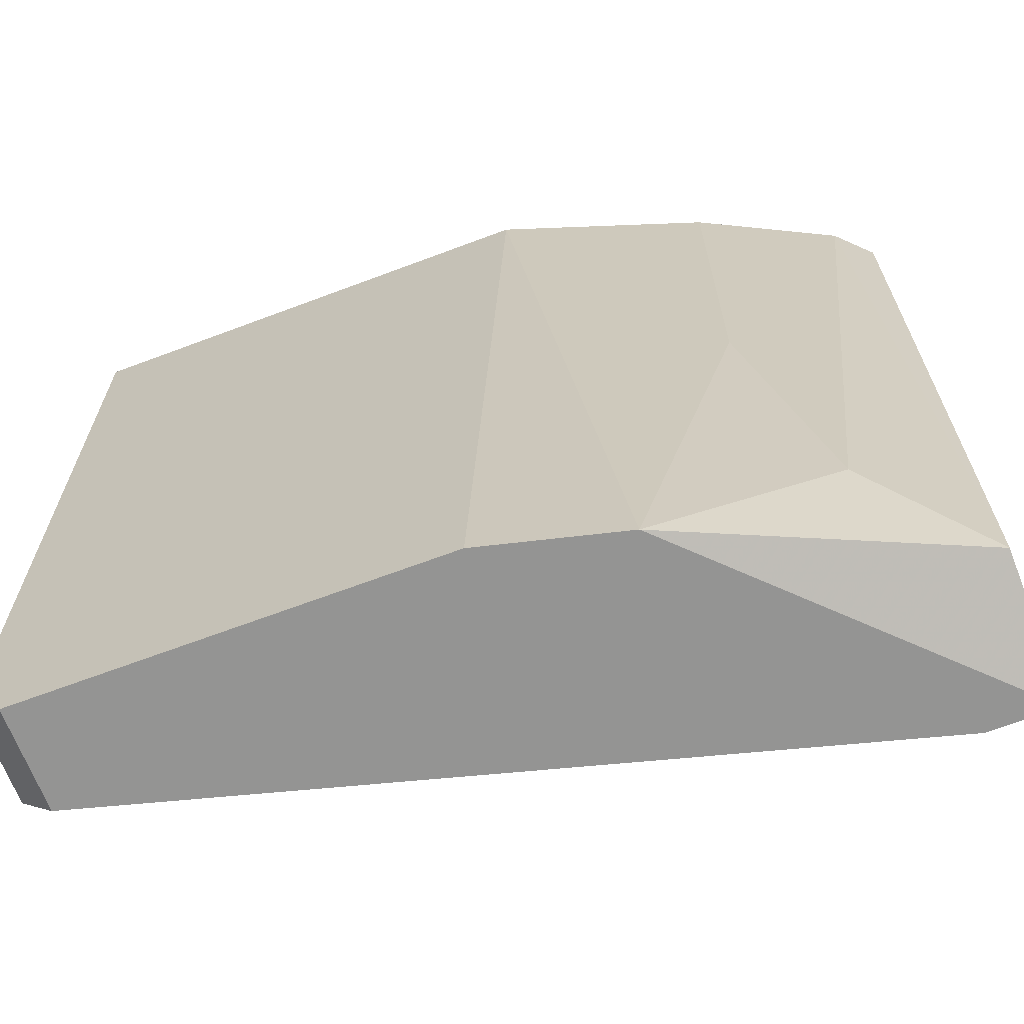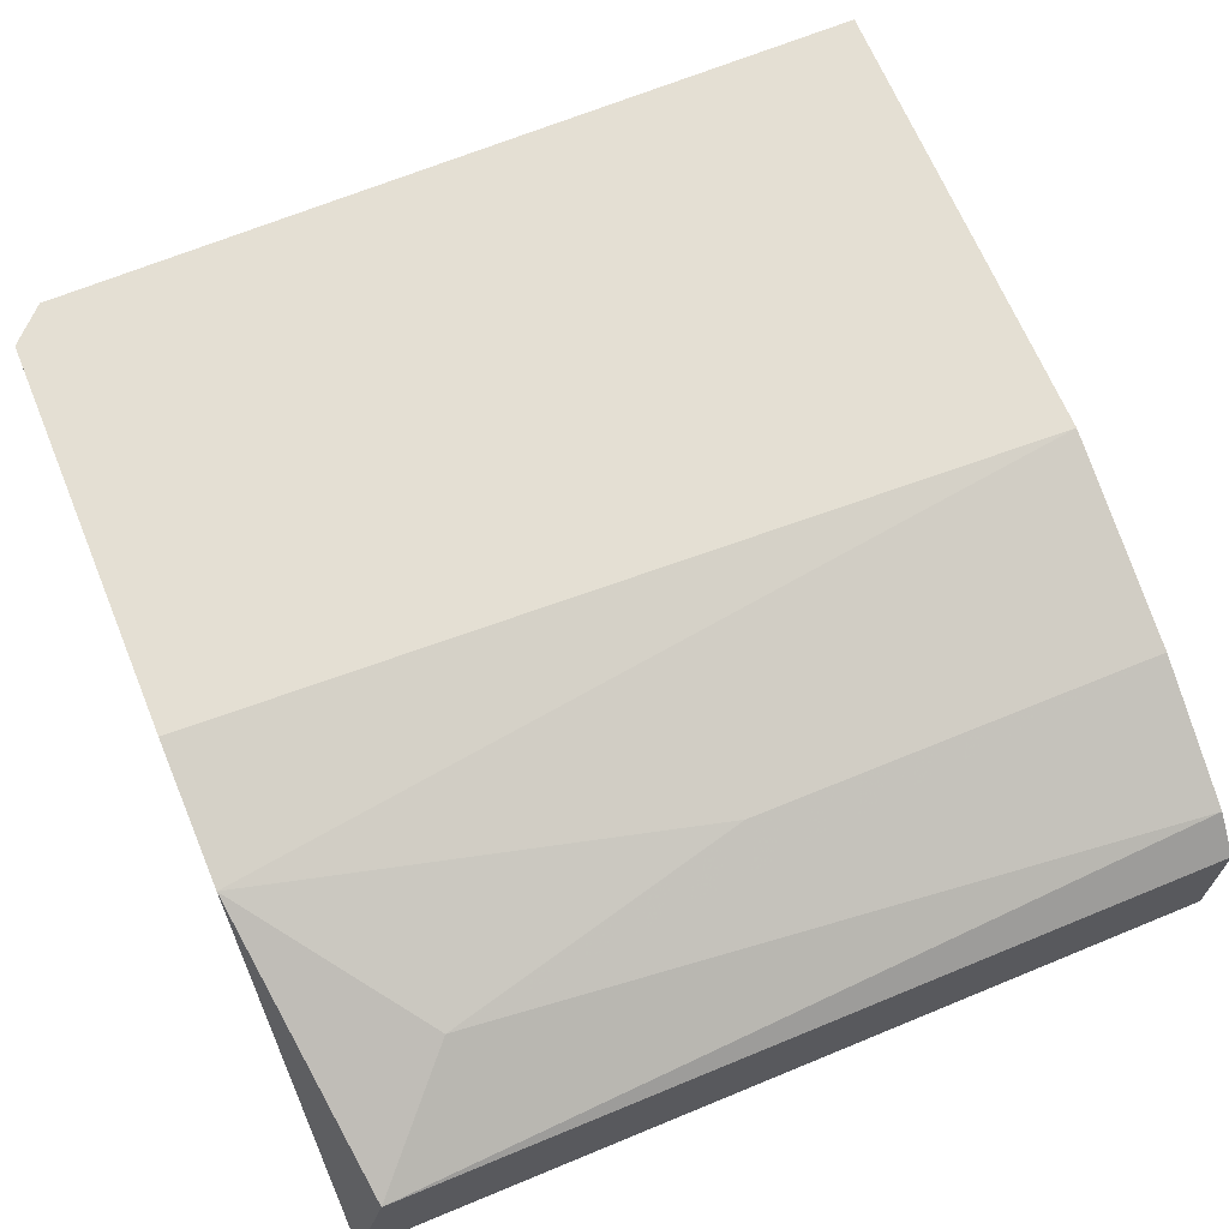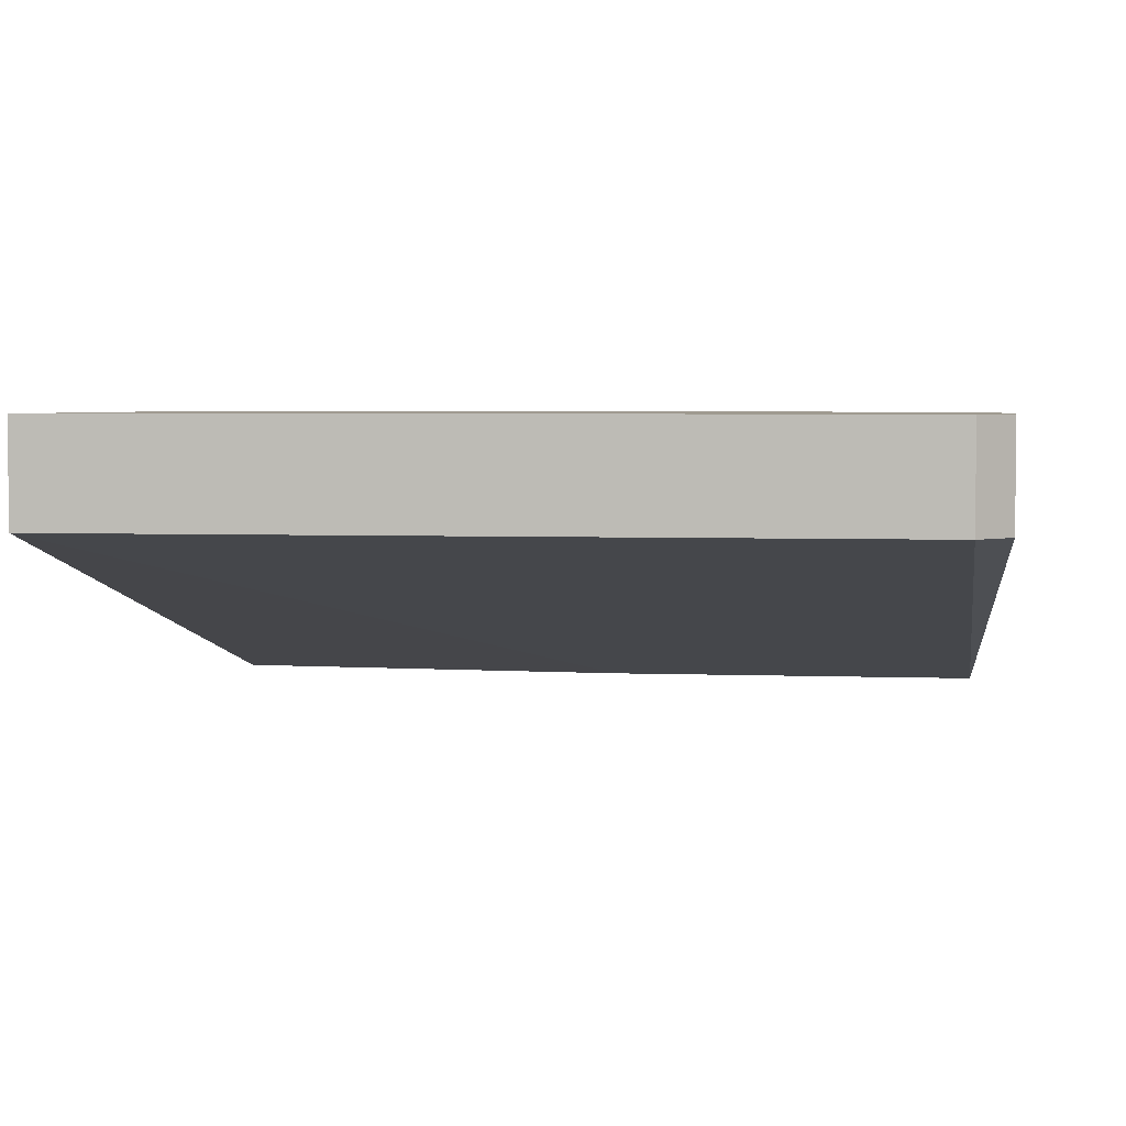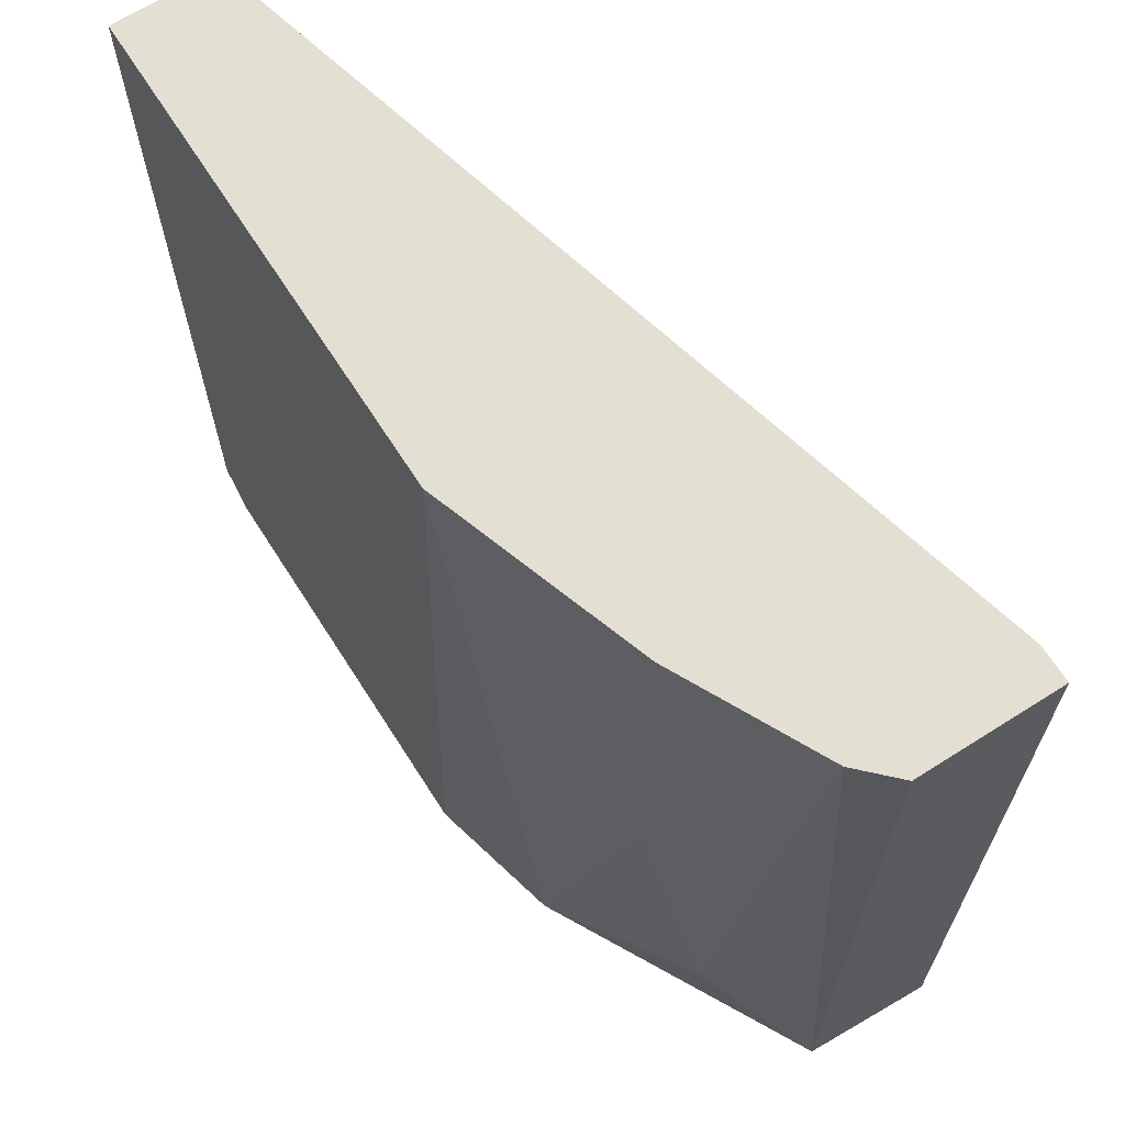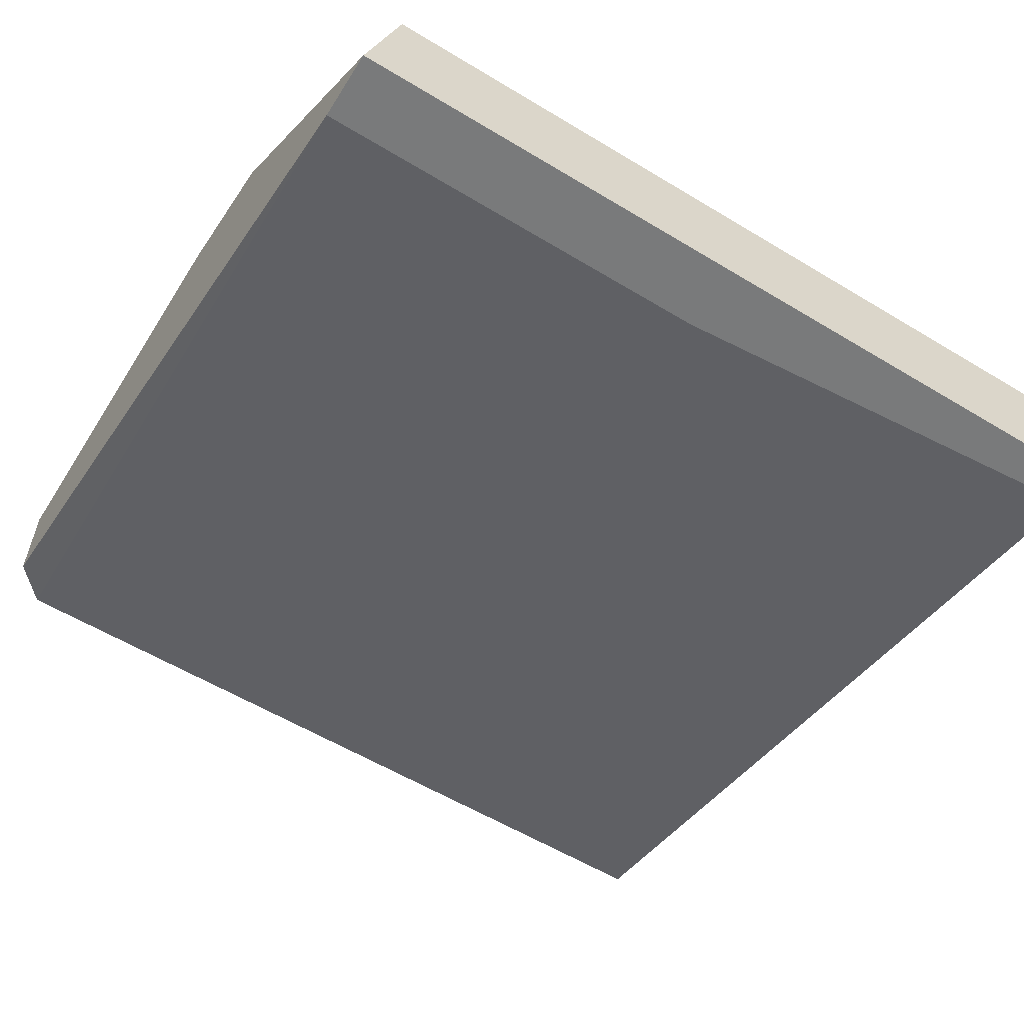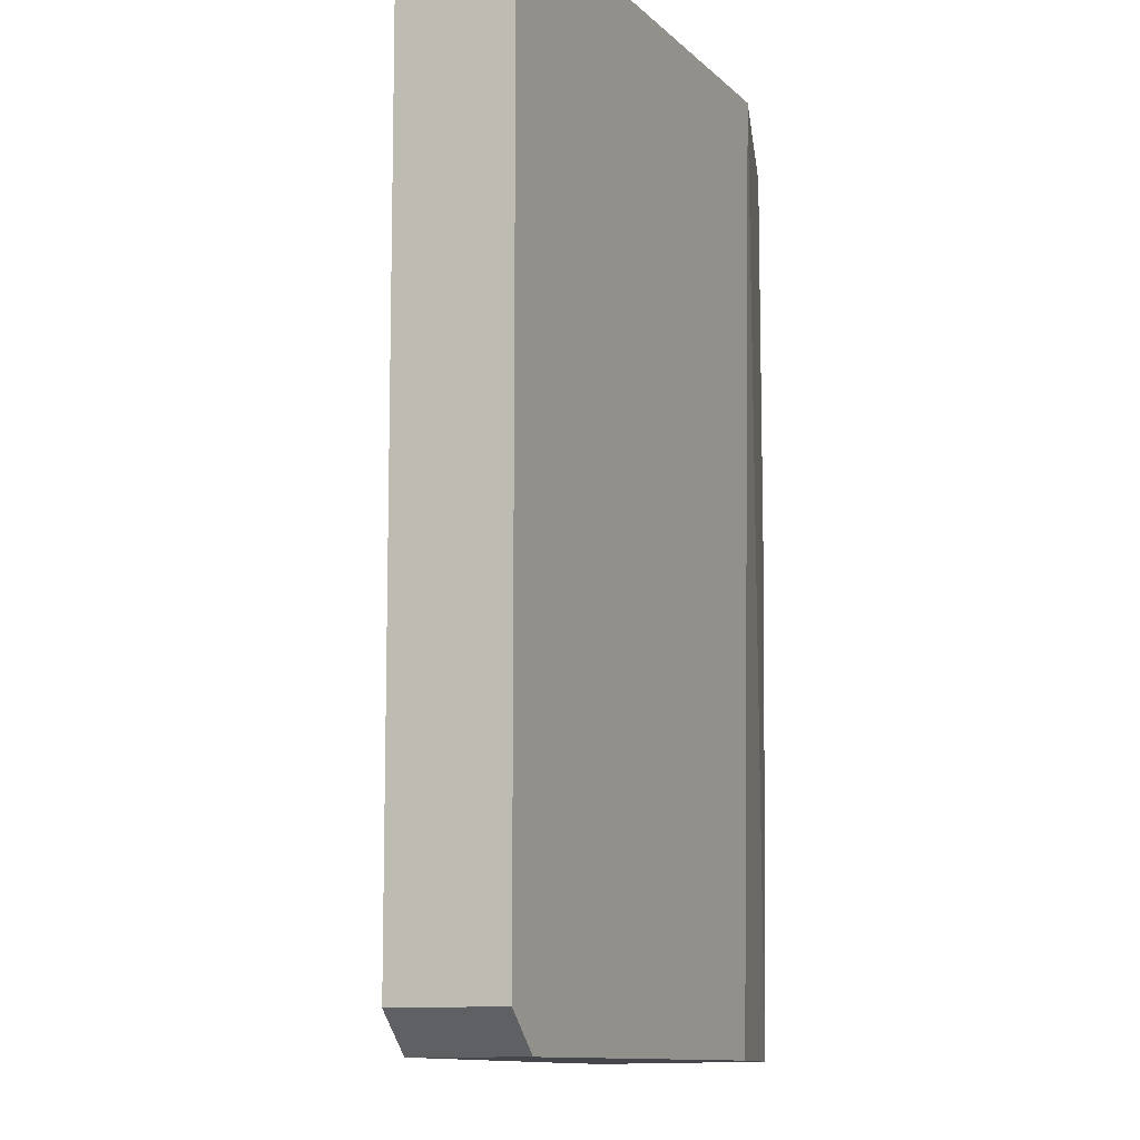
<metadata>
{"format":"obj","ext":"obj","renderer":"f3d","projection":"perspective","resolution":1024,"background":"white","views":[{"elev":-67.0,"azim":20.7,"up":"+Y"},{"elev":66.8,"azim":67.5,"up":"+Z"},{"elev":3.9,"azim":-82.9,"up":"+Z"},{"elev":66.6,"azim":57.5,"up":"+Y"},{"elev":-58.0,"azim":58.0,"up":"+Z"},{"elev":-10.6,"azim":-65.1,"up":"+Y"}]}
</metadata>
<code>
v 0.01286 -0.000394 0.04418
v 0.01286 -0.000394 0.04018
v 0.01286 -0.03236 0.04418
v 0.01286 -0.03236 0.04018
v 0.03018 -0.0337 0.04418
v 0.0435 -0.0337 0.03219
v 0.0435 -0.01771 0.03219
v 0.03151 -0.000394 0.04418
v 0.04617 -0.000394 0.03219
v 0.04617 -0.000394 0.03752
v 0.04617 -0.0337 0.03219
v 0.04617 -0.03236 0.03752
v 0.04217 -0.02837 0.04018
v 0.0395 -0.000394 0.04151
v 0.0395 -0.01638 0.04151
v 0.0142 -0.0337 0.04418
v 0.0142 -0.0337 0.04018
v 0.04483 -0.000394 0.03885
v 0.04483 -0.000394 0.03219
v 0.03551 -0.0337 0.04285
f 17 5 16
f 9 10 11
f 10 9 2
f 10 2 8
f 3 5 8
f 3 2 4
f 11 10 12
f 2 3 1
f 3 8 1
f 8 2 1
f 9 11 6
f 11 5 6
f 4 2 6
f 3 4 17
f 6 5 17
f 4 6 17
f 5 11 20
f 8 5 20
f 11 12 20
f 15 8 20
f 2 9 19
f 9 6 19
f 10 8 18
f 12 10 18
f 6 2 7
f 2 19 7
f 19 6 7
f 20 12 13
f 15 20 13
f 12 18 13
f 13 18 14
f 8 15 14
f 18 8 14
f 15 13 14
f 5 3 16
f 3 17 16

</code>
